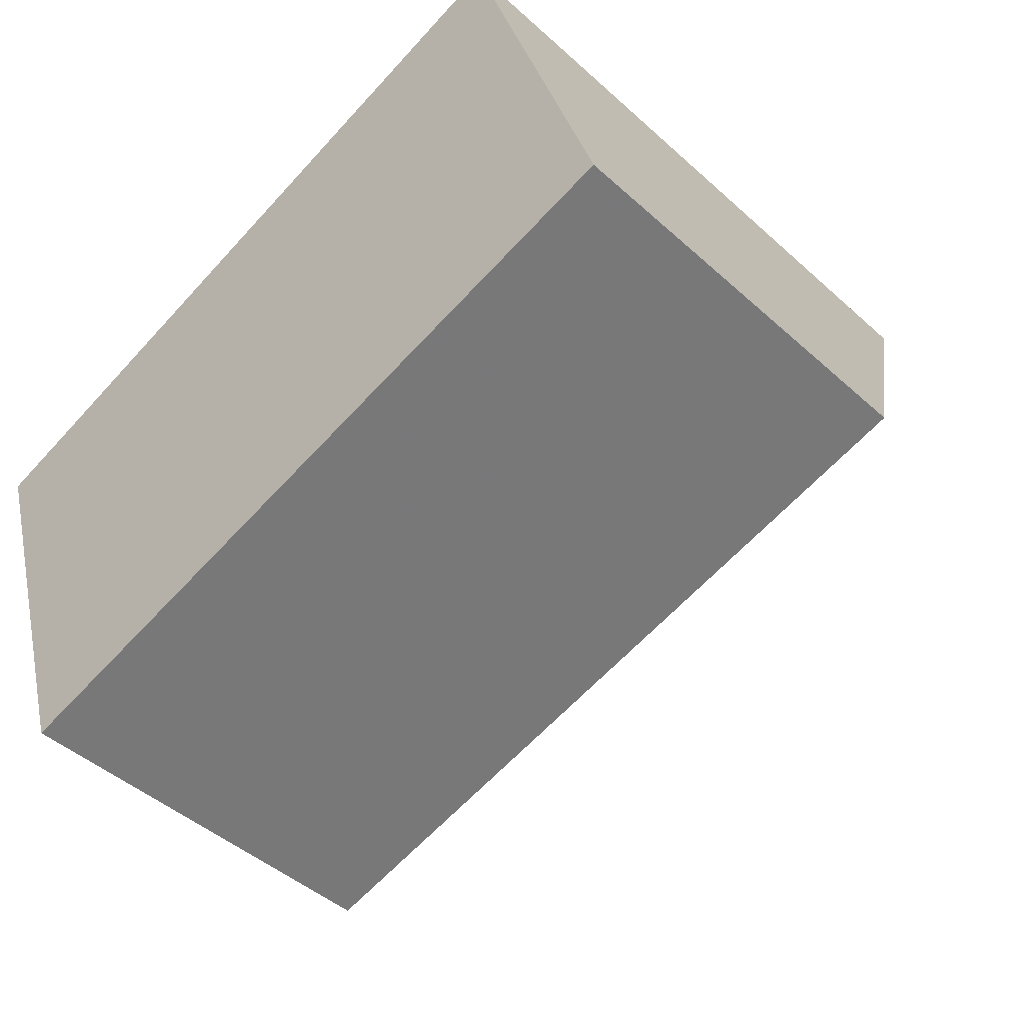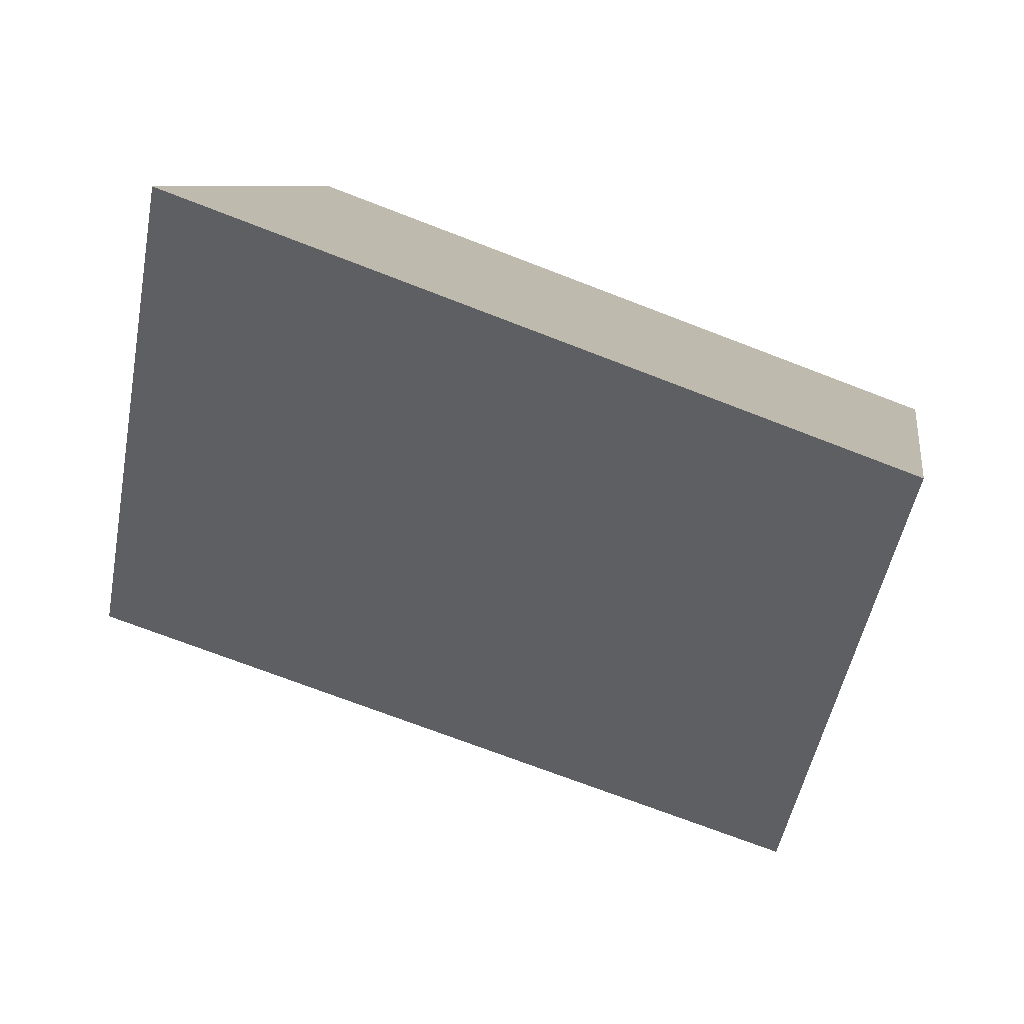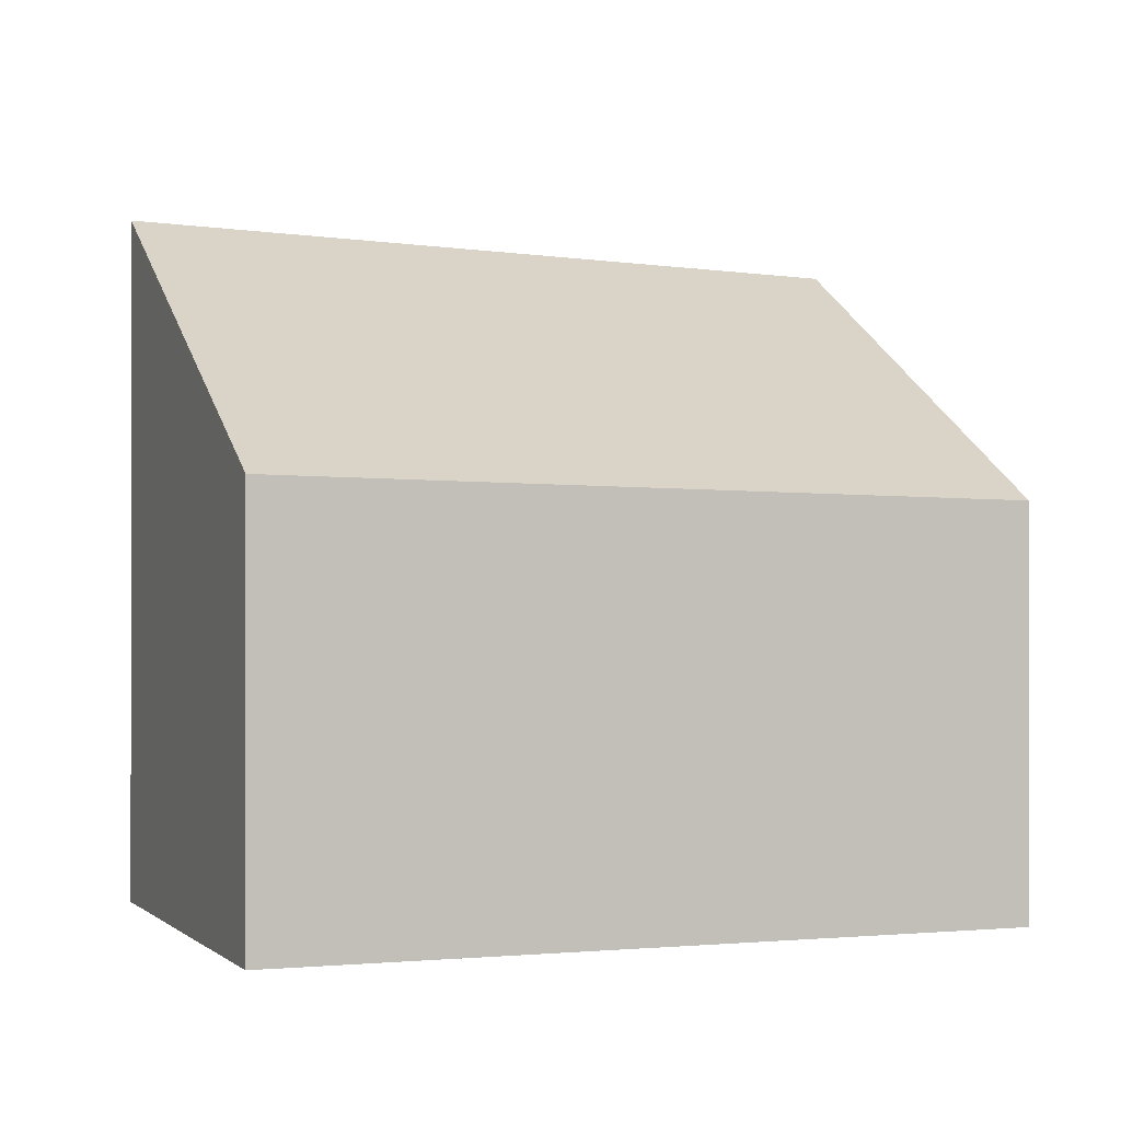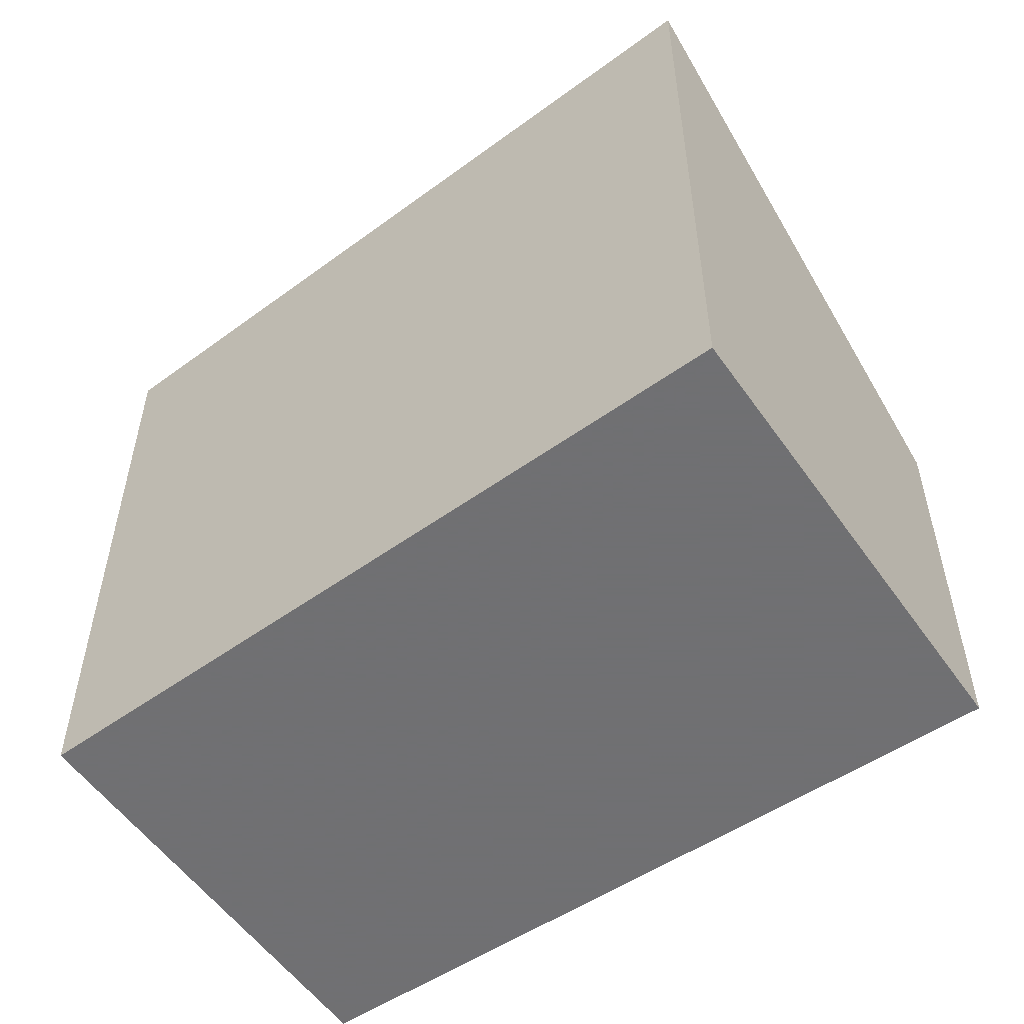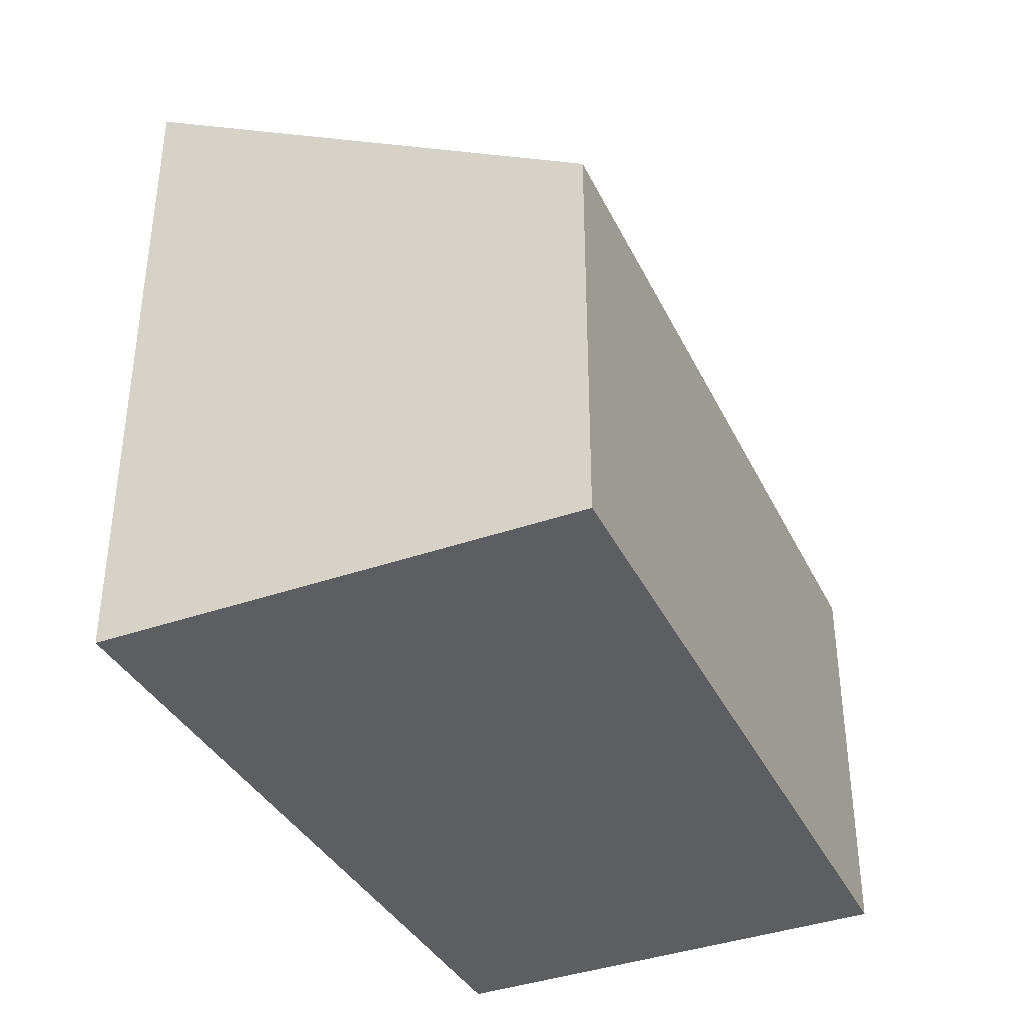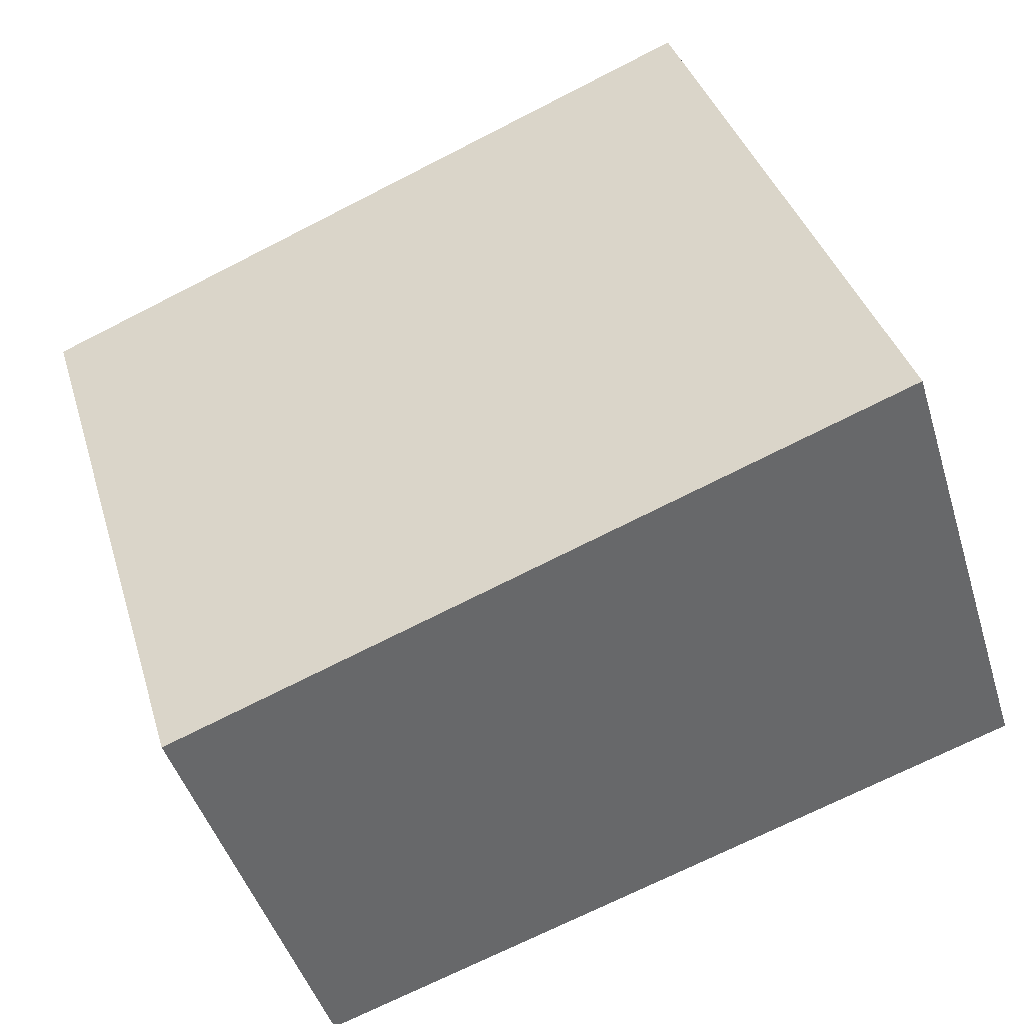
<metadata>
{"format":"obj","ext":"obj","renderer":"f3d","projection":"perspective","resolution":1024,"background":"white","views":[{"elev":-44.6,"azim":-136.4,"up":"+Y"},{"elev":8.0,"azim":9.0,"up":"+Y"},{"elev":-0.3,"azim":-38.5,"up":"+Z"},{"elev":-55.0,"azim":-163.2,"up":"+Z"},{"elev":-38.7,"azim":-83.9,"up":"+Z"},{"elev":37.9,"azim":163.8,"up":"+Y"}]}
</metadata>
<code>
v -972 -1106 1.789
v -971.4 -1104 2.97
v -968.4 -1105 2.832
v -969 -1107 1.725
v -971.4 -1104 2.97
v -972 -1106 1.789
v -972 -1106 0
v -971.4 -1104 -4.441e-16
v -968.4 -1105 2.832
v -971.4 -1104 2.97
v -971.4 -1104 -4.441e-16
v -968.4 -1105 0
v -969 -1107 1.725
v -968.4 -1105 2.832
v -968.4 -1105 0
v -969 -1107 0
v -972 -1106 1.789
v -969 -1107 1.725
v -969 -1107 0
v -972 -1106 0
v -972 -1106 0
v -971.4 -1104 0
v -968.4 -1105 0
v -969 -1107 0
f 2 3 4 1
f 6 7 8 5
f 10 11 12 9
f 14 15 16 13
f 18 19 20 17
f 22 23 24 21

</code>
